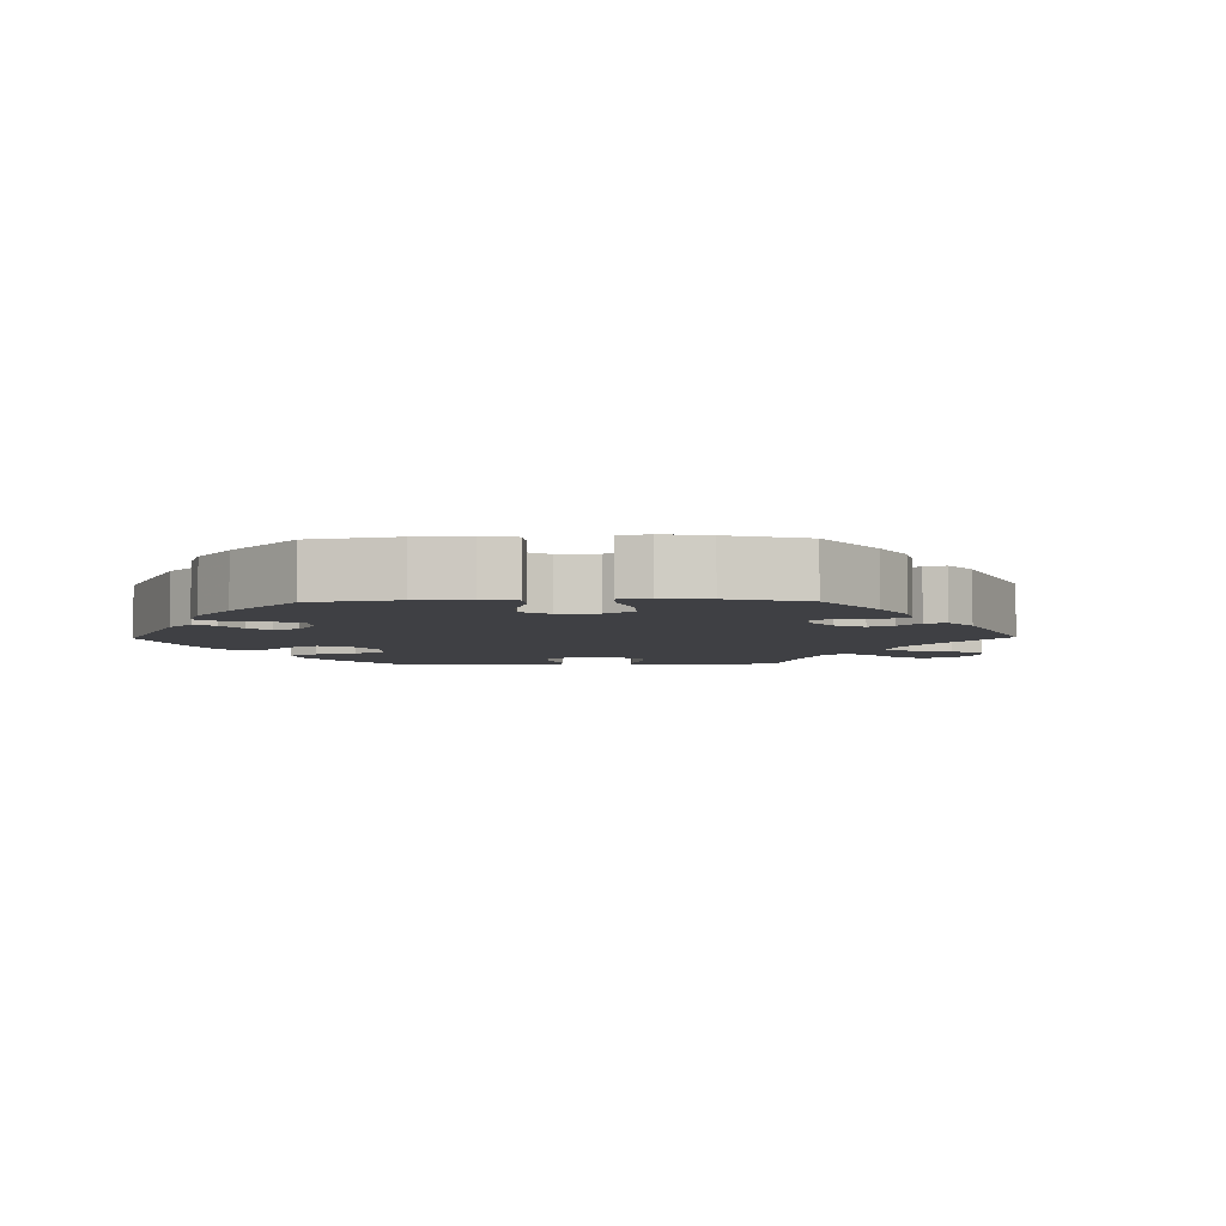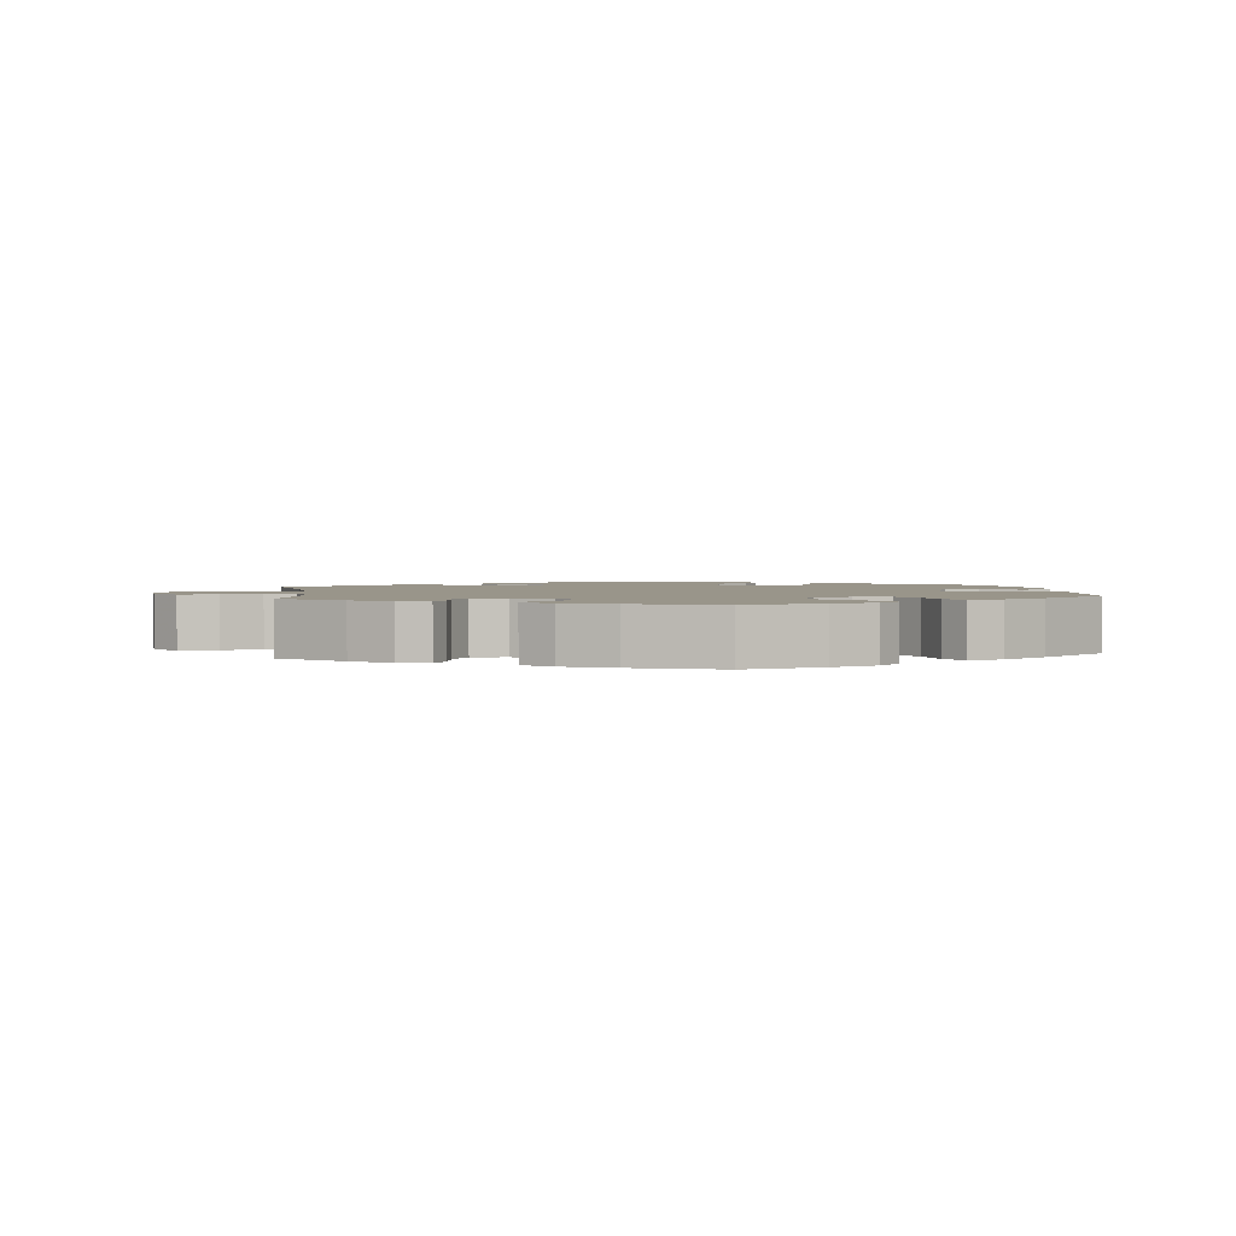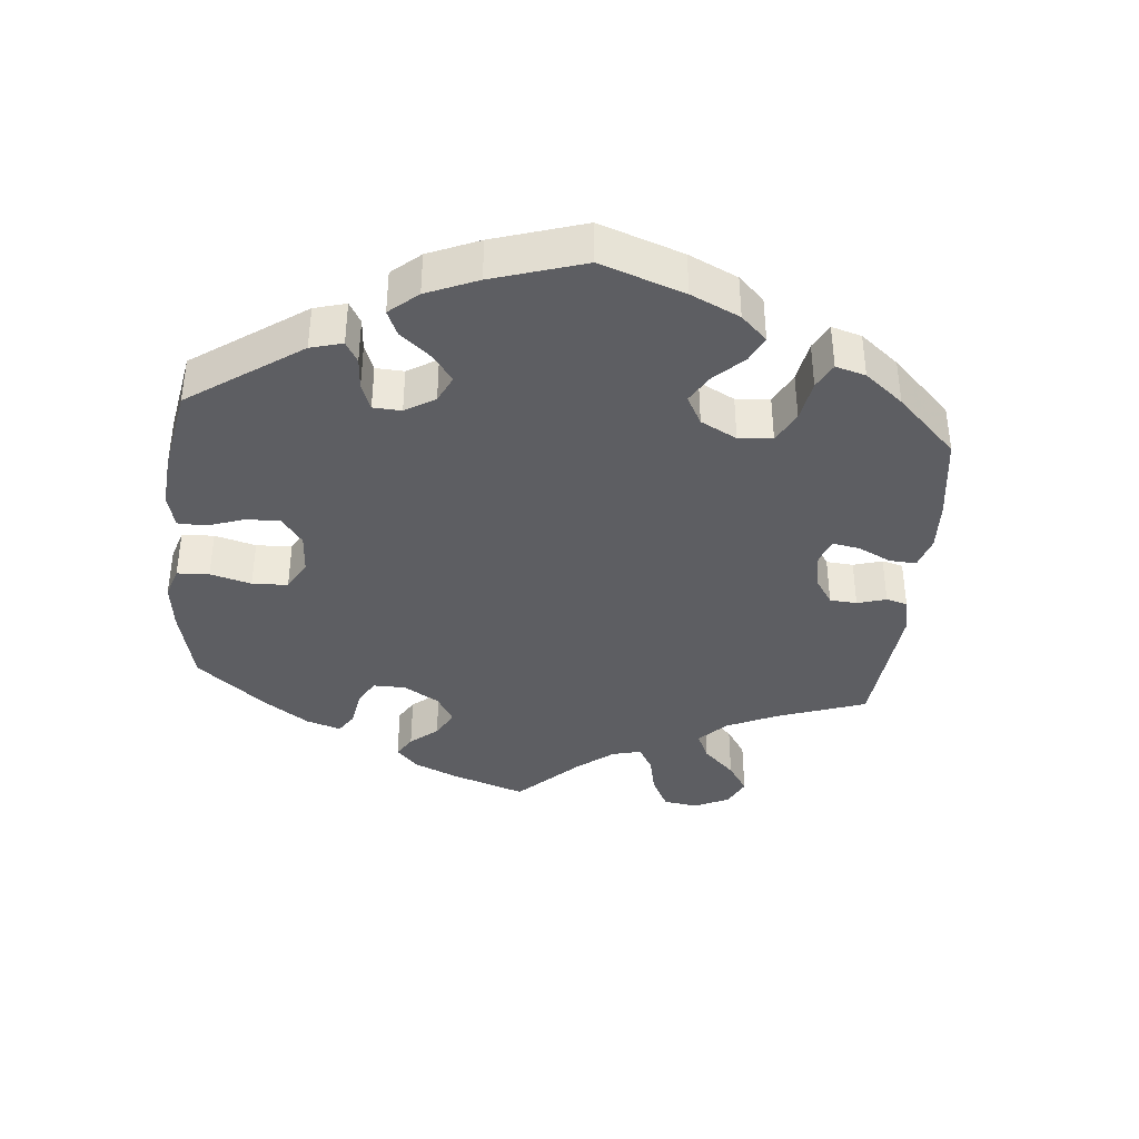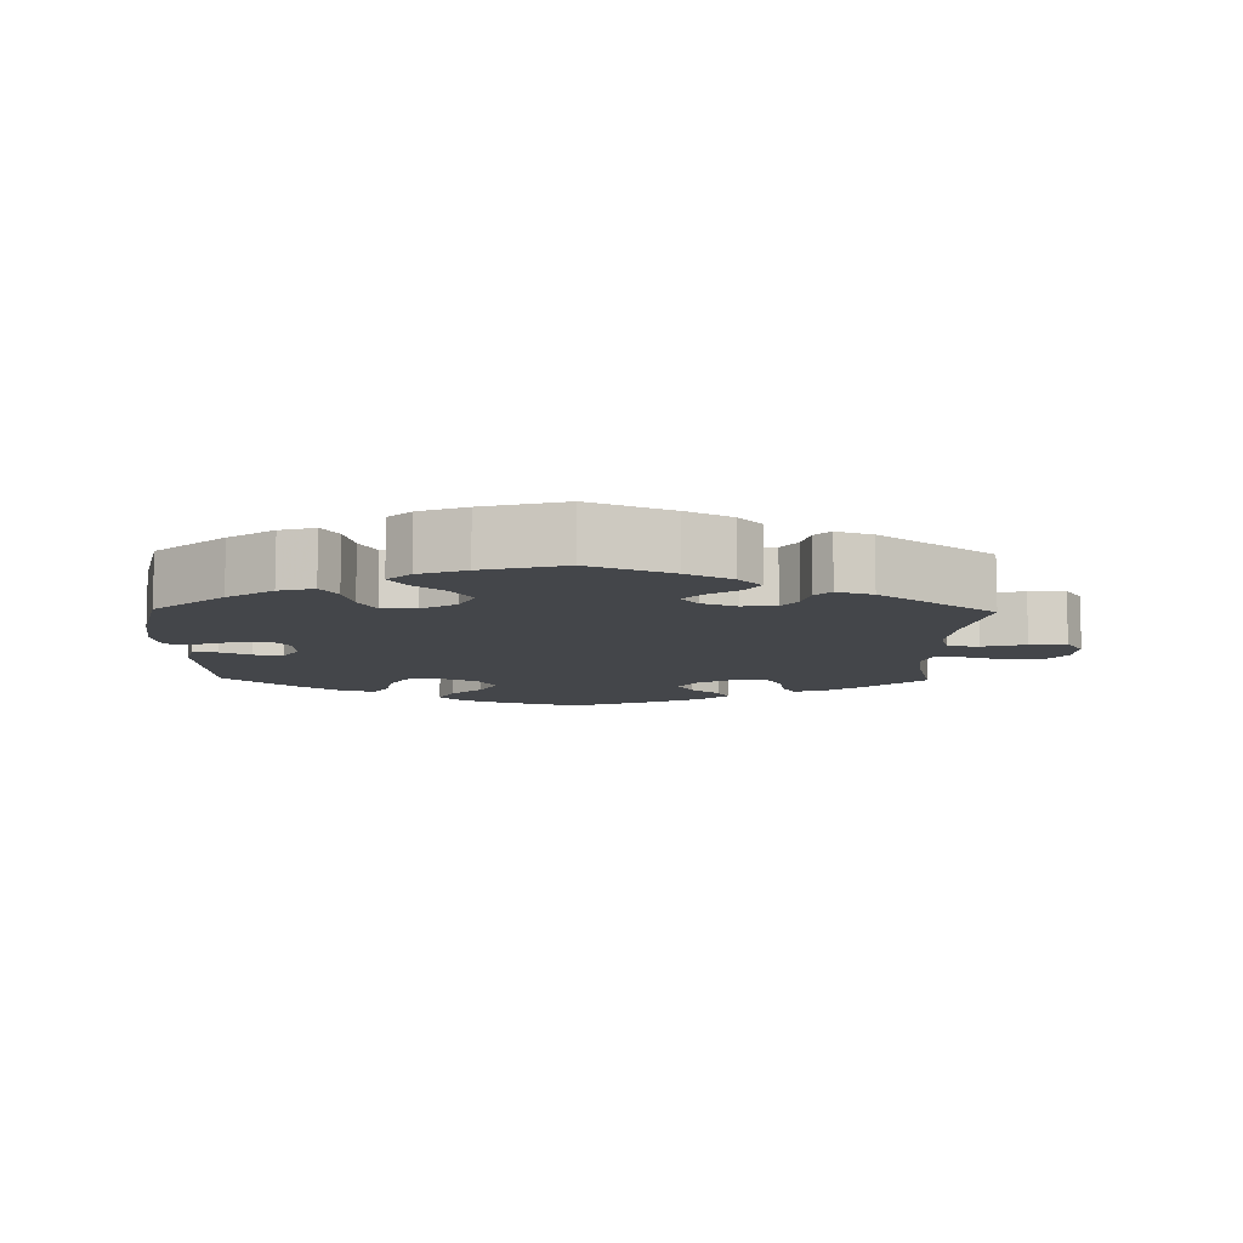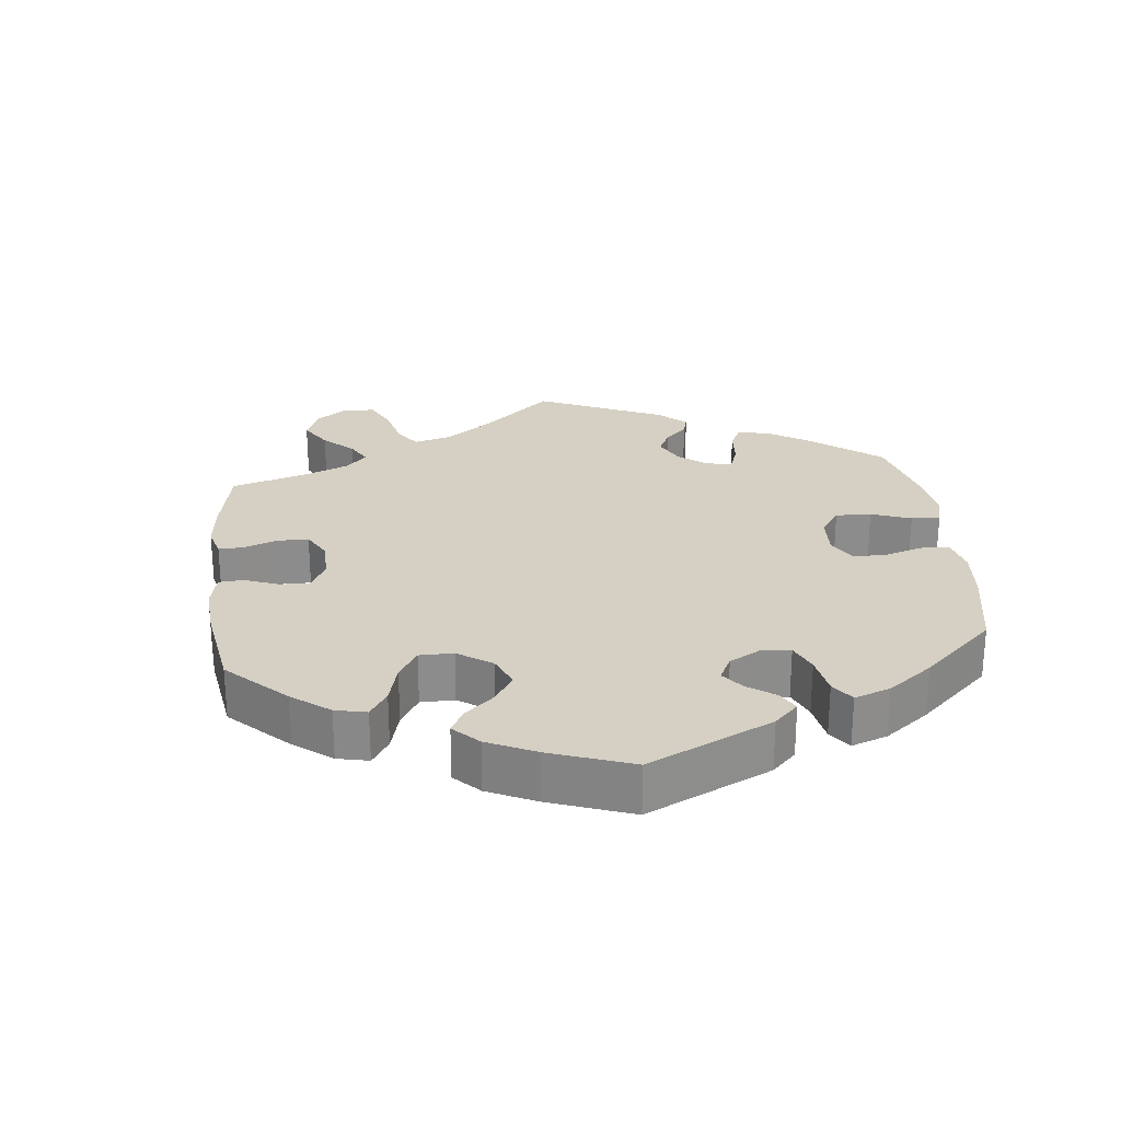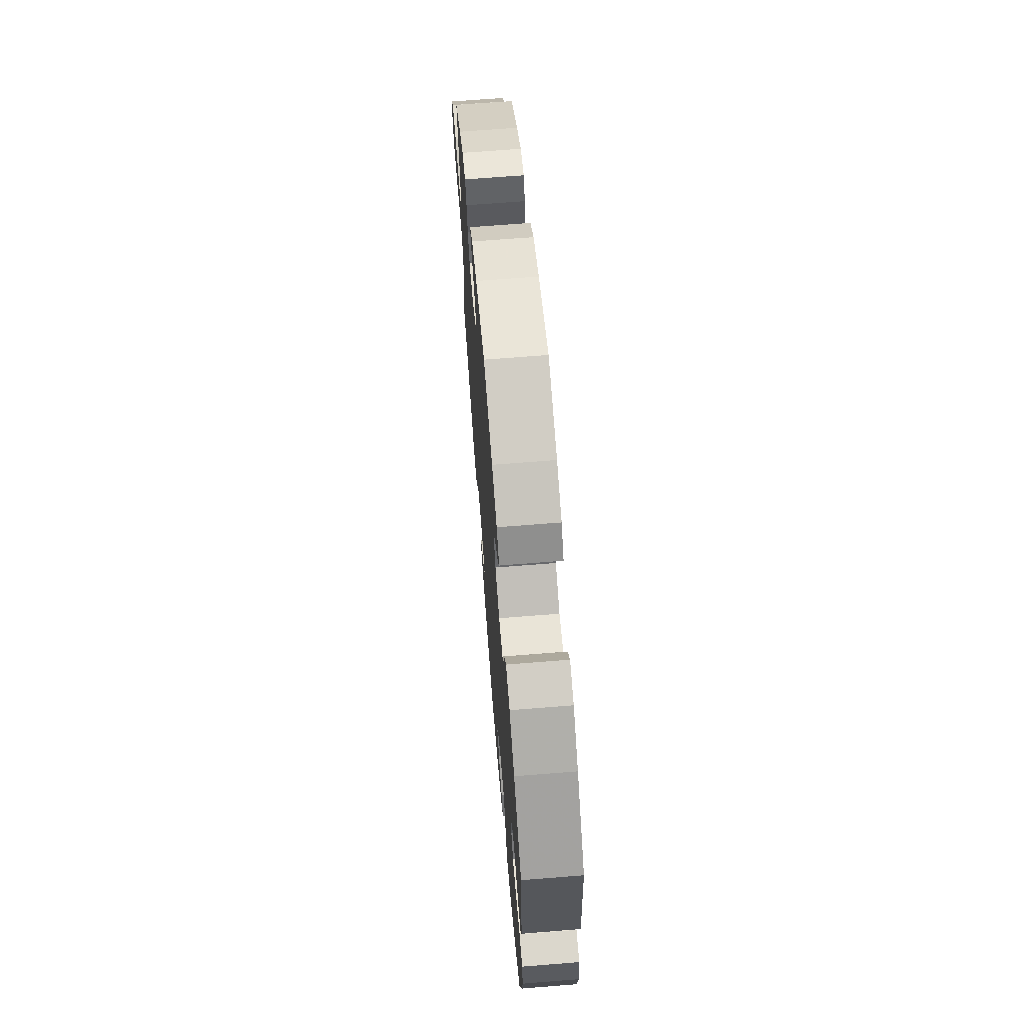
<metadata>
{"format":"obj","ext":"obj","renderer":"f3d","projection":"perspective","resolution":1024,"background":"white","views":[{"elev":-5.1,"azim":151.0,"up":"+Y"},{"elev":2.1,"azim":-6.9,"up":"+Y"},{"elev":-38.8,"azim":114.6,"up":"+Y"},{"elev":-9.4,"azim":178.8,"up":"+Y"},{"elev":26.1,"azim":53.7,"up":"+Y"},{"elev":67.6,"azim":85.4,"up":"+Z"}]}
</metadata>
<code>
v 0.109 0.07 0.546
v 0.171 0.07 0.52
v 0.202 0.07 0.486
v 0.181 0.07 0.445
v 0.138 0.07 0.402
v 0.114 0.07 0.357
v 0.138 0.07 0.315
v 0.191 0.07 0.289
v 0.24 0.07 0.295
v 0.263 0.07 0.338
v 0.274 0.07 0.393
v 0.295 0.07 0.427
v 0.343 0.07 0.414
v 0.405 0.07 0.371
v 0.501 0.07 0.29
v 0.517 0.07 0.095
v 0.505 0.07 0.049
v 0.47 0.07 0.049
v 0.428 0.07 0.069
v 0.388 0.07 0.075
v 0.366 0.07 0.041
v 0.367 0.07 -0.009
v 0.391 0.07 -0.044
v 0.437 0.07 -0.039
v 0.492 0.07 -0.019
v 0.531 0.07 -0.023
v 0.541 0.07 -0.076
v 0.531 0.07 -0.155
v 0.501 0.07 -0.289
v 0.405 0.07 -0.372
v 0.342 0.07 -0.416
v 0.293 0.07 -0.43
v 0.27 0.07 -0.396
v 0.257 0.07 -0.341
v 0.234 0.07 -0.3
v 0.187 0.07 -0.299
v 0.138 0.07 -0.33
v 0.117 0.07 -0.374
v 0.144 0.07 -0.417
v 0.19 0.07 -0.456
v 0.212 0.07 -0.491
v 0.18 0.07 -0.522
v 0.115 0.07 -0.547
v 0.001 0.07 -0.578
v -0.113 0.07 -0.531
v -0.176 0.07 -0.498
v -0.208 0.07 -0.463
v -0.187 0.07 -0.431
v -0.144 0.07 -0.402
v -0.119 0.07 -0.372
v -0.142 0.07 -0.342
v -0.19 0.07 -0.323
v -0.237 0.07 -0.326
v -0.259 0.07 -0.358
v -0.269 0.07 -0.4
v -0.291 0.07 -0.422
v -0.341 0.07 -0.405
v -0.5 0.07 -0.289
v -0.474 0.07 -0.157
v -0.466 0.07 -0.078
v -0.48 0.07 -0.026
v -0.523 0.07 -0.022
v -0.583 0.07 -0.039
v -0.634 0.07 -0.042
v -0.659 0.07 -0.004
v -0.654 0.07 0.05
v -0.624 0.07 0.089
v -0.571 0.07 0.087
v -0.517 0.07 0.07
v -0.476 0.07 0.07
v -0.464 0.07 0.111
v -0.473 0.07 0.177
v -0.5 0.07 0.289
v -0.416 0.07 0.363
v -0.363 0.07 0.402
v -0.32 0.07 0.413
v -0.303 0.07 0.381
v -0.294 0.07 0.331
v -0.272 0.07 0.293
v -0.224 0.07 0.294
v -0.173 0.07 0.323
v -0.149 0.07 0.363
v -0.171 0.07 0.399
v -0.211 0.07 0.432
v -0.227 0.07 0.464
v -0.189 0.07 0.499
v -0.121 0.07 0.532
v -0.001 0.07 0.578
v 0.109 0 0.546
v 0.171 0 0.52
v 0.202 0 0.486
v 0.181 0 0.445
v 0.138 0 0.402
v 0.114 0 0.357
v 0.138 0 0.315
v 0.191 0 0.289
v 0.24 0 0.295
v 0.263 0 0.338
v 0.274 0 0.393
v 0.295 0 0.427
v 0.343 0 0.414
v 0.405 0 0.371
v 0.501 0 0.29
v 0.517 0 0.095
v 0.505 0 0.049
v 0.47 0 0.049
v 0.428 0 0.069
v 0.388 0 0.075
v 0.366 0 0.041
v 0.367 0 -0.009
v 0.391 0 -0.044
v 0.437 0 -0.039
v 0.492 0 -0.019
v 0.531 0 -0.023
v 0.541 0 -0.076
v 0.531 0 -0.155
v 0.501 0 -0.289
v 0.405 0 -0.372
v 0.342 0 -0.416
v 0.293 0 -0.43
v 0.27 0 -0.396
v 0.257 0 -0.341
v 0.234 0 -0.3
v 0.187 0 -0.299
v 0.138 0 -0.33
v 0.117 0 -0.374
v 0.144 0 -0.417
v 0.19 0 -0.456
v 0.212 0 -0.491
v 0.18 0 -0.522
v 0.115 0 -0.547
v 0.001 0 -0.578
v -0.113 0 -0.531
v -0.176 0 -0.498
v -0.208 0 -0.463
v -0.187 0 -0.431
v -0.144 0 -0.402
v -0.119 0 -0.372
v -0.142 0 -0.342
v -0.19 0 -0.323
v -0.237 0 -0.326
v -0.259 0 -0.358
v -0.269 0 -0.4
v -0.291 0 -0.422
v -0.341 0 -0.405
v -0.5 0 -0.289
v -0.474 0 -0.157
v -0.466 0 -0.078
v -0.48 0 -0.026
v -0.523 0 -0.022
v -0.583 0 -0.039
v -0.634 0 -0.042
v -0.659 0 -0.004
v -0.654 0 0.05
v -0.624 0 0.089
v -0.571 0 0.087
v -0.517 0 0.07
v -0.476 0 0.07
v -0.464 0 0.111
v -0.473 0 0.177
v -0.5 0 0.289
v -0.416 0 0.363
v -0.363 0 0.402
v -0.32 0 0.413
v -0.303 0 0.381
v -0.294 0 0.331
v -0.272 0 0.293
v -0.224 0 0.294
v -0.173 0 0.323
v -0.149 0 0.363
v -0.171 0 0.399
v -0.211 0 0.432
v -0.227 0 0.464
v -0.189 0 0.499
v -0.121 0 0.532
v -0.001 0 0.578
f 83 84 85 86
f 82 83 86 87
f 75 76 77 78
f 75 78 79
f 72 73 74 75
f 71 72 75 79
f 70 71 79 80
f 66 67 68 69
f 66 69 70
f 65 66 70
f 62 63 64 65
f 61 62 65 70
f 60 61 70 80
f 56 57 58 59
f 54 55 56 59
f 53 54 59 60
f 52 53 60 80
f 46 47 48 49
f 46 49 50
f 45 46 50
f 44 45 50
f 43 44 50
f 42 43 50 51
f 39 40 41 42
f 38 39 42 51
f 31 32 33 34
f 31 34 35
f 30 31 35
f 29 30 35
f 28 29 35 36
f 24 25 26 27
f 23 24 27 28
f 16 17 18 19
f 16 19 20
f 15 16 20
f 14 15 20 21
f 10 11 12 13
f 9 10 13 14
f 2 3 4 5
f 2 5 6
f 1 2 6
f 82 87 88 1
f 51 52 80 81
f 37 38 51 81
f 36 37 81 82
f 23 28 36 82
f 22 23 82
f 21 22 82
f 9 14 21
f 8 9 21
f 7 8 21 82
f 6 7 82
f 1 6 82
f 174 173 172 171
f 175 174 171 170
f 166 165 164 163
f 167 166 163
f 163 162 161 160
f 167 163 160 159
f 168 167 159 158
f 157 156 155 154
f 158 157 154
f 158 154 153
f 153 152 151 150
f 158 153 150 149
f 168 158 149 148
f 147 146 145 144
f 147 144 143 142
f 148 147 142 141
f 168 148 141 140
f 137 136 135 134
f 138 137 134
f 138 134 133
f 138 133 132
f 138 132 131
f 139 138 131 130
f 130 129 128 127
f 139 130 127 126
f 122 121 120 119
f 123 122 119
f 123 119 118
f 123 118 117
f 124 123 117 116
f 115 114 113 112
f 116 115 112 111
f 107 106 105 104
f 108 107 104
f 108 104 103
f 109 108 103 102
f 101 100 99 98
f 102 101 98 97
f 93 92 91 90
f 94 93 90
f 94 90 89
f 89 176 175 170
f 169 168 140 139
f 169 139 126 125
f 170 169 125 124
f 170 124 116 111
f 170 111 110
f 170 110 109
f 109 102 97
f 109 97 96
f 170 109 96 95
f 170 95 94
f 170 94 89
f 1 89 90 2
f 2 90 91 3
f 3 91 92 4
f 4 92 93 5
f 5 93 94 6
f 6 94 95 7
f 7 95 96 8
f 8 96 97 9
f 9 97 98 10
f 10 98 99 11
f 11 99 100 12
f 12 100 101 13
f 13 101 102 14
f 14 102 103 15
f 15 103 104 16
f 16 104 105 17
f 17 105 106 18
f 18 106 107 19
f 19 107 108 20
f 20 108 109 21
f 21 109 110 22
f 22 110 111 23
f 23 111 112 24
f 24 112 113 25
f 25 113 114 26
f 26 114 115 27
f 27 115 116 28
f 28 116 117 29
f 29 117 118 30
f 30 118 119 31
f 31 119 120 32
f 32 120 121 33
f 33 121 122 34
f 34 122 123 35
f 35 123 124 36
f 36 124 125 37
f 37 125 126 38
f 38 126 127 39
f 39 127 128 40
f 40 128 129 41
f 41 129 130 42
f 42 130 131 43
f 43 131 132 44
f 44 132 133 45
f 45 133 134 46
f 46 134 135 47
f 47 135 136 48
f 48 136 137 49
f 49 137 138 50
f 50 138 139 51
f 51 139 140 52
f 52 140 141 53
f 53 141 142 54
f 54 142 143 55
f 55 143 144 56
f 56 144 145 57
f 57 145 146 58
f 58 146 147 59
f 59 147 148 60
f 60 148 149 61
f 61 149 150 62
f 62 150 151 63
f 63 151 152 64
f 64 152 153 65
f 65 153 154 66
f 66 154 155 67
f 67 155 156 68
f 68 156 157 69
f 69 157 158 70
f 70 158 159 71
f 71 159 160 72
f 72 160 161 73
f 73 161 162 74
f 74 162 163 75
f 75 163 164 76
f 76 164 165 77
f 77 165 166 78
f 78 166 167 79
f 79 167 168 80
f 80 168 169 81
f 81 169 170 82
f 82 170 171 83
f 83 171 172 84
f 84 172 173 85
f 85 173 174 86
f 86 174 175 87
f 87 175 176 88
f 88 176 89 1

</code>
